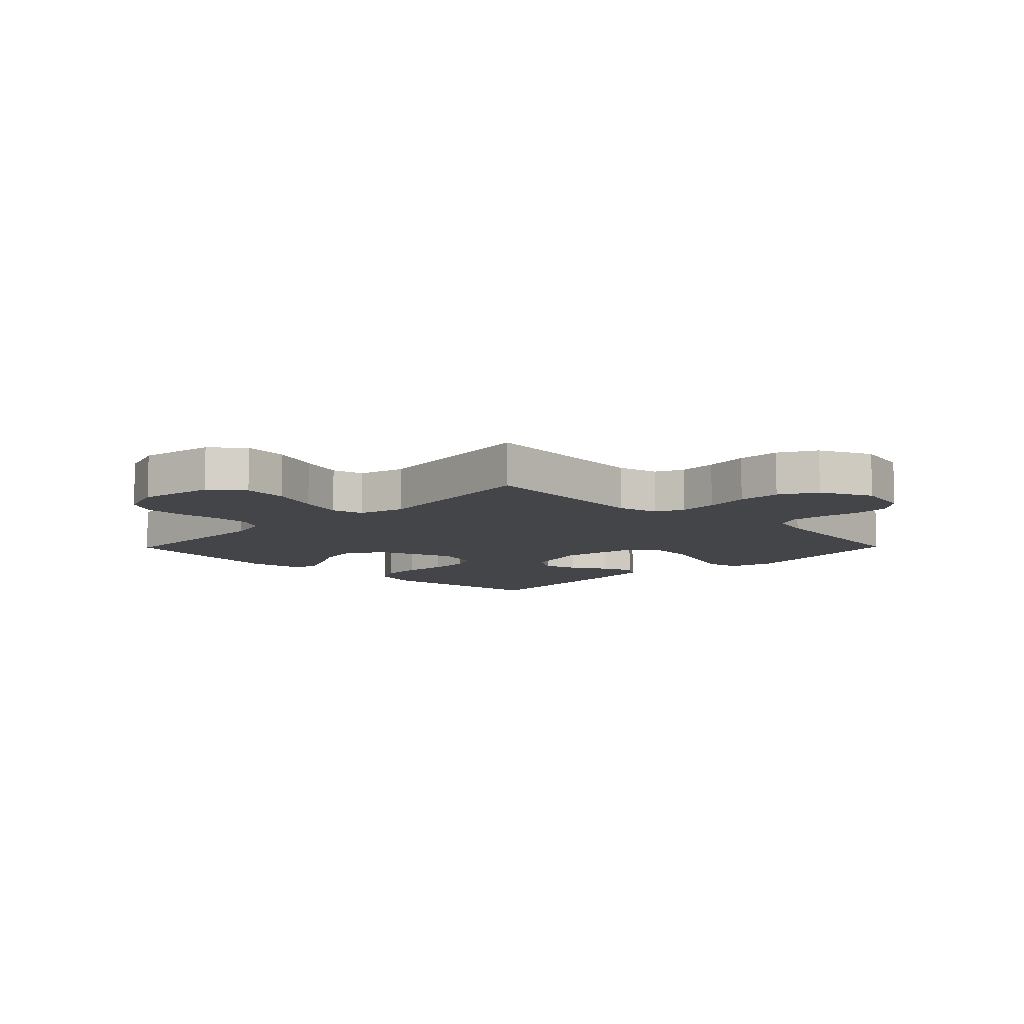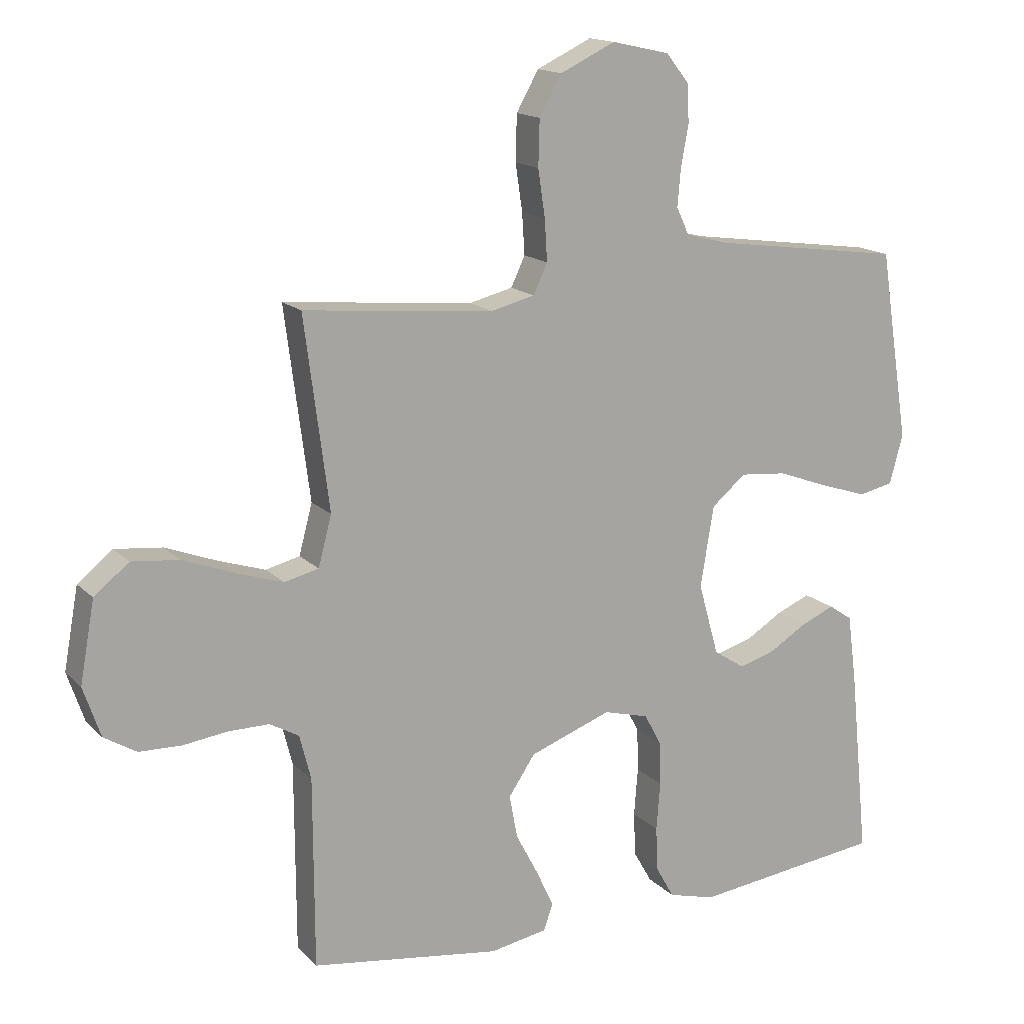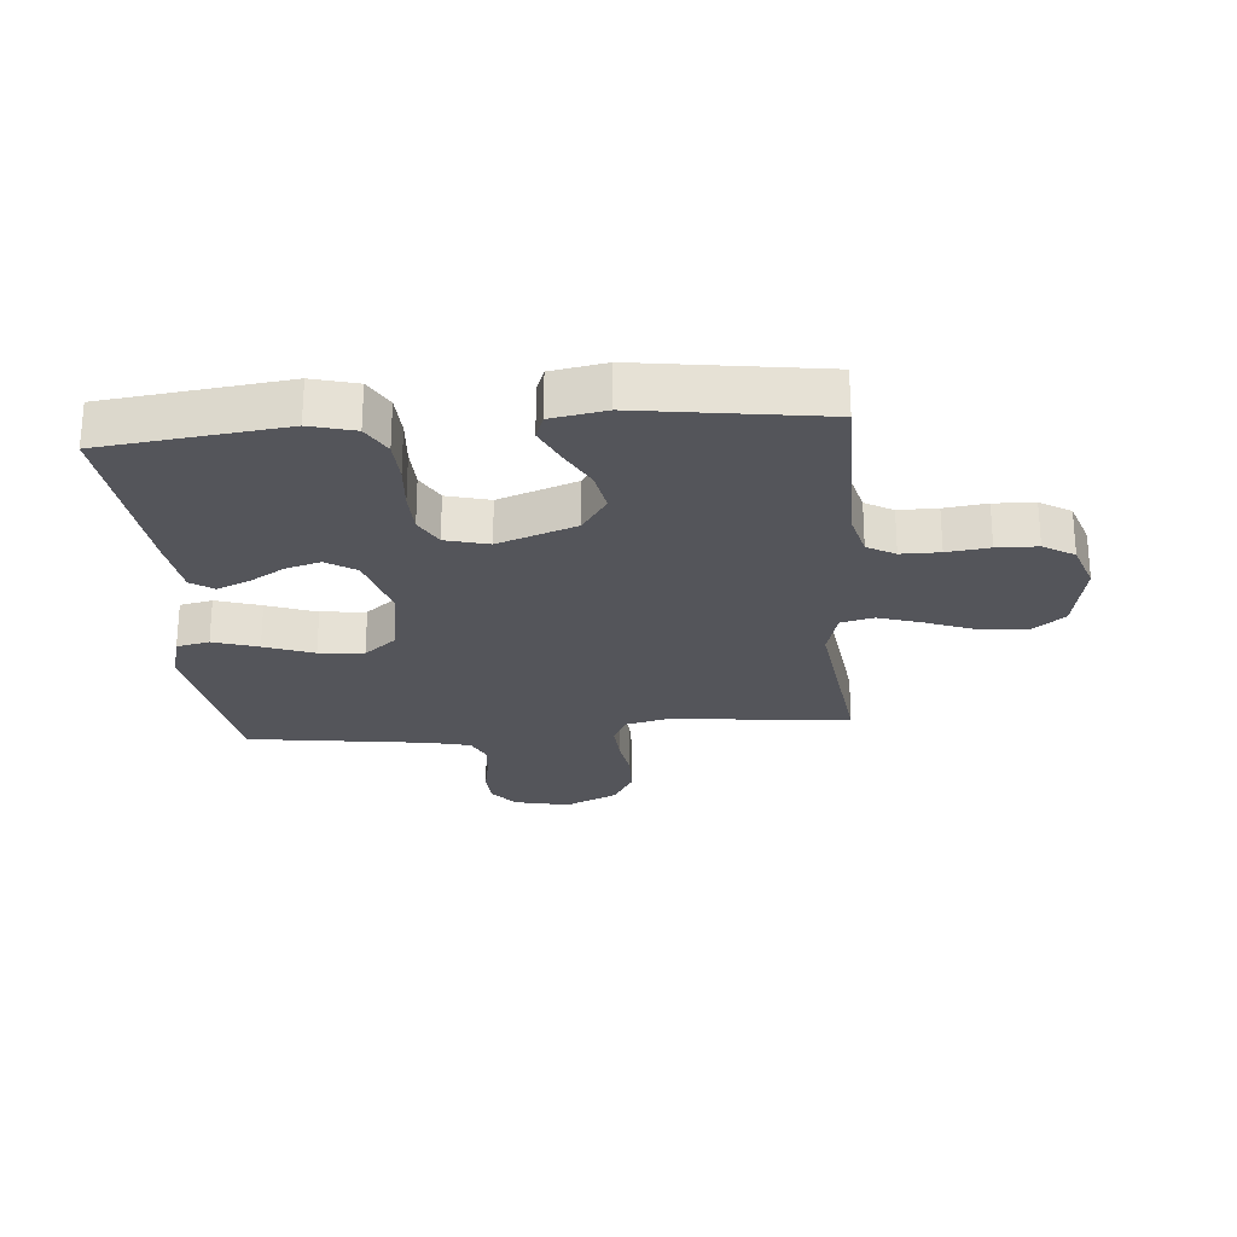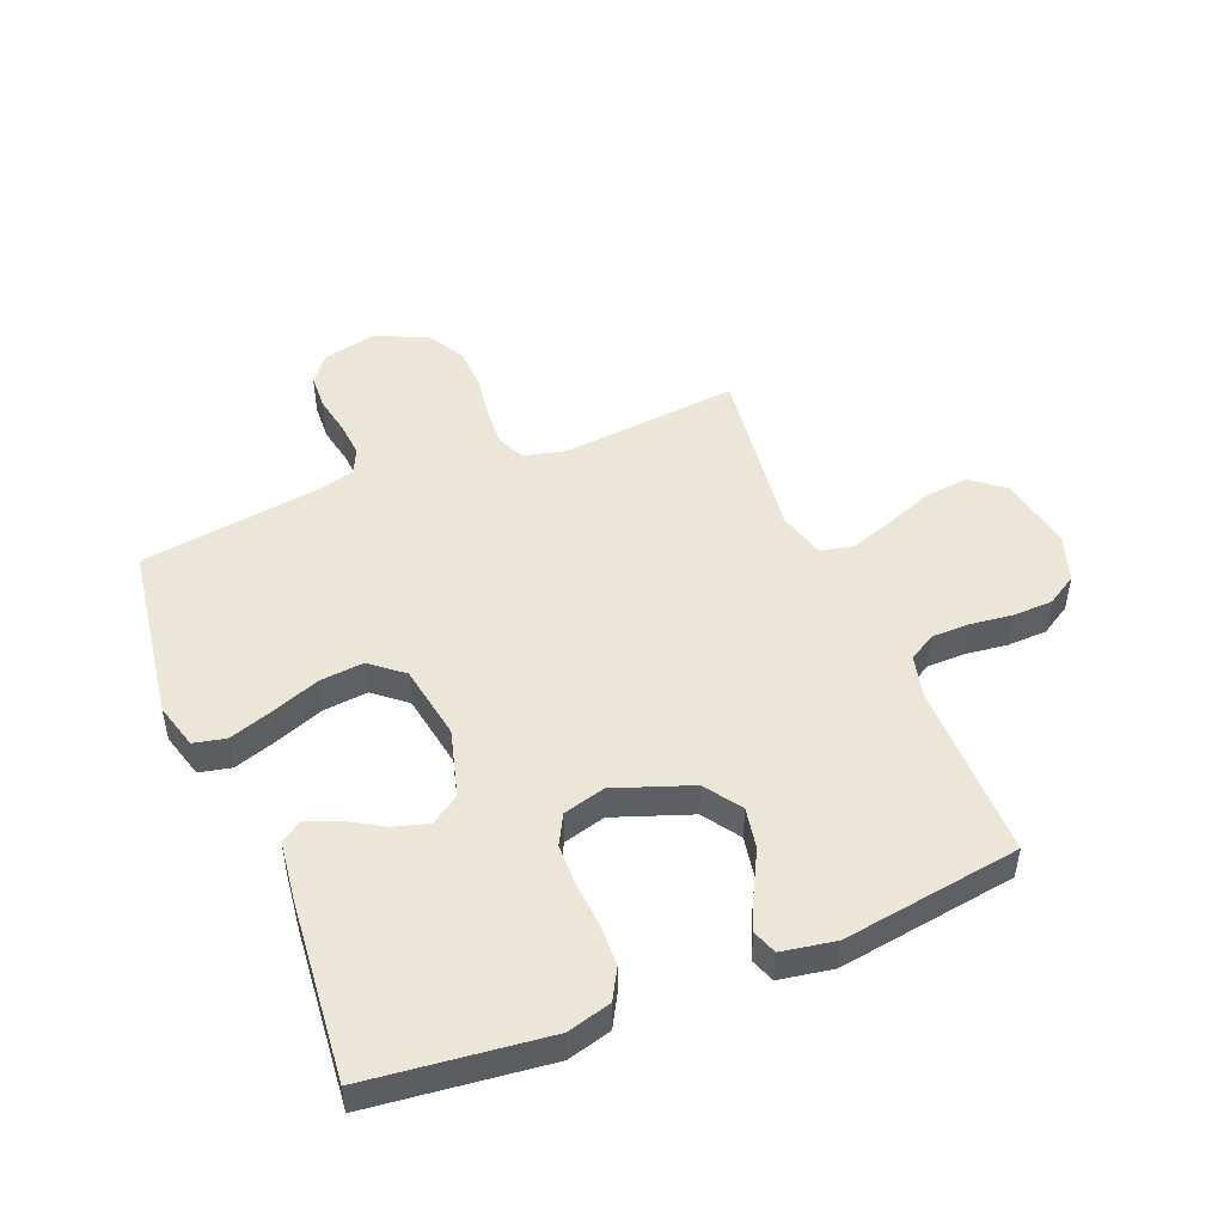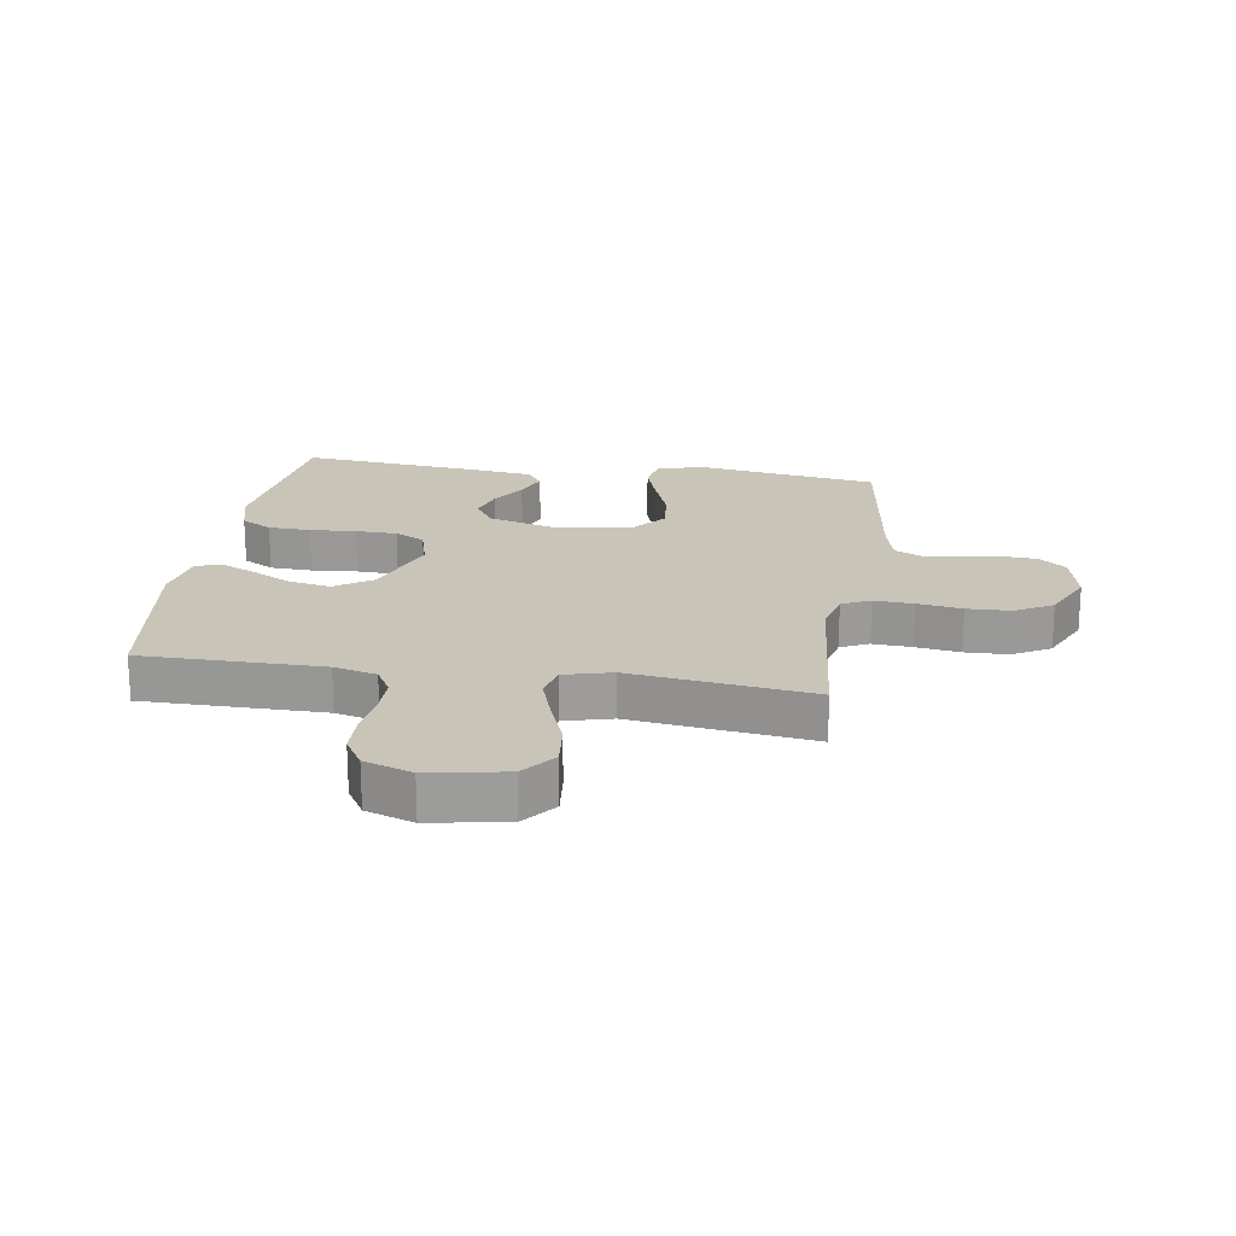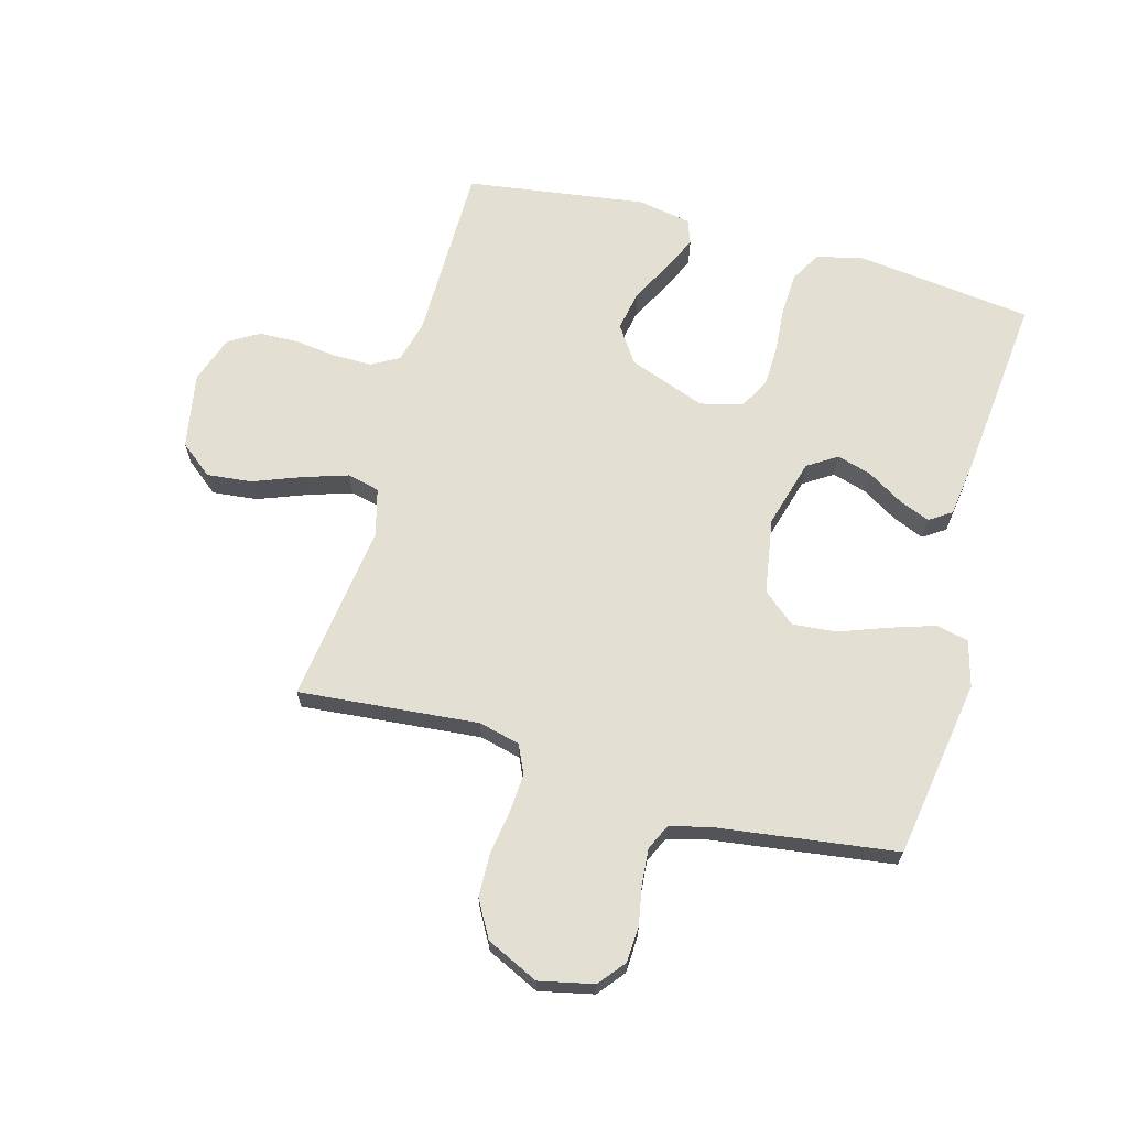
<metadata>
{"format":"obj","ext":"obj","renderer":"f3d","projection":"perspective","resolution":1024,"background":"white","views":[{"elev":-9.0,"azim":-44.5,"up":"+Y"},{"elev":15.5,"azim":-27.9,"up":"+Z"},{"elev":-25.0,"azim":-175.2,"up":"+Y"},{"elev":48.8,"azim":157.7,"up":"+Y"},{"elev":20.2,"azim":-81.3,"up":"+Y"},{"elev":66.6,"azim":15.5,"up":"+Y"}]}
</metadata>
<code>
v -0.5 0.07 -0.5
v -0.501 0.07 -0.2
v -0.519 0.07 -0.129
v -0.565 0.07 -0.103
v -0.629 0.07 -0.103
v -0.699 0.07 -0.112
v -0.766 0.07 -0.11
v -0.817 0.07 -0.079
v -0.844 0.07 0
v -0.821 0.07 0.127
v -0.766 0.07 0.171
v -0.691 0.07 0.163
v -0.61 0.07 0.132
v -0.536 0.07 0.108
v -0.482 0.07 0.121
v -0.461 0.07 0.2
v -0.5 0.07 0.5
v -0.2 0.07 0.472
v -0.131 0.07 0.489
v -0.109 0.07 0.536
v -0.113 0.07 0.601
v -0.124 0.07 0.675
v -0.122 0.07 0.747
v -0.087 0.07 0.809
v 0 0.07 0.85
v 0.091 0.07 0.83
v 0.127 0.07 0.785
v 0.13 0.07 0.725
v 0.118 0.07 0.66
v 0.113 0.07 0.601
v 0.133 0.07 0.558
v 0.2 0.07 0.541
v 0.5 0.07 0.5
v 0.547 0.07 0.2
v 0.526 0.07 0.123
v 0.472 0.07 0.111
v 0.398 0.07 0.135
v 0.317 0.07 0.165
v 0.243 0.07 0.172
v 0.189 0.07 0.127
v 0.168 0.07 0
v 0.2 0.07 -0.114
v 0.249 0.07 -0.146
v 0.307 0.07 -0.129
v 0.366 0.07 -0.093
v 0.419 0.07 -0.071
v 0.456 0.07 -0.096
v 0.47 0.07 -0.2
v 0.5 0.07 -0.5
v 0.2 0.07 -0.536
v 0.126 0.07 -0.516
v 0.097 0.07 -0.465
v 0.094 0.07 -0.395
v 0.1 0.07 -0.319
v 0.098 0.07 -0.25
v 0.071 0.07 -0.2
v 0 0.07 -0.181
v -0.129 0.07 -0.228
v -0.171 0.07 -0.29
v -0.158 0.07 -0.359
v -0.122 0.07 -0.427
v -0.095 0.07 -0.486
v -0.11 0.07 -0.527
v -0.2 0.07 -0.543
v -0.5 0 -0.5
v -0.501 0 -0.2
v -0.519 0 -0.129
v -0.565 0 -0.103
v -0.629 0 -0.103
v -0.699 0 -0.112
v -0.766 0 -0.11
v -0.817 0 -0.079
v -0.844 0 0
v -0.821 0 0.127
v -0.766 0 0.171
v -0.691 0 0.163
v -0.61 0 0.132
v -0.536 0 0.108
v -0.482 0 0.121
v -0.461 0 0.2
v -0.5 0 0.5
v -0.2 0 0.472
v -0.131 0 0.489
v -0.109 0 0.536
v -0.113 0 0.601
v -0.124 0 0.675
v -0.122 0 0.747
v -0.087 0 0.809
v 0 0 0.85
v 0.091 0 0.83
v 0.127 0 0.785
v 0.13 0 0.725
v 0.118 0 0.66
v 0.113 0 0.601
v 0.133 0 0.558
v 0.2 0 0.541
v 0.5 0 0.5
v 0.547 0 0.2
v 0.526 0 0.123
v 0.472 0 0.111
v 0.398 0 0.135
v 0.317 0 0.165
v 0.243 0 0.172
v 0.189 0 0.127
v 0.168 0 0
v 0.2 0 -0.114
v 0.249 0 -0.146
v 0.307 0 -0.129
v 0.366 0 -0.093
v 0.419 0 -0.071
v 0.456 0 -0.096
v 0.47 0 -0.2
v 0.5 0 -0.5
v 0.2 0 -0.536
v 0.126 0 -0.516
v 0.097 0 -0.465
v 0.094 0 -0.395
v 0.1 0 -0.319
v 0.098 0 -0.25
v 0.071 0 -0.2
v 0 0 -0.181
v -0.129 0 -0.228
v -0.171 0 -0.29
v -0.158 0 -0.359
v -0.122 0 -0.427
v -0.095 0 -0.486
v -0.11 0 -0.527
v -0.2 0 -0.543
f 64 1 2
f 63 64 2
f 62 63 2
f 61 62 2
f 60 61 2
f 59 60 2 3
f 58 59 3 4
f 57 58 4
f 52 53 54
f 51 52 54
f 50 51 54
f 49 50 54
f 48 49 54
f 47 48 54
f 46 47 54
f 45 46 54
f 44 45 54
f 43 44 54 55
f 42 43 55 56
f 36 37 38
f 35 36 38
f 34 35 38
f 33 34 38
f 32 33 38
f 31 32 38 39
f 30 31 39 40
f 27 28 29
f 26 27 29
f 25 26 29
f 24 25 29
f 23 24 29
f 22 23 29
f 21 22 29
f 20 21 29 30
f 30 40 41
f 20 30 41
f 19 20 41
f 16 17 18
f 42 56 57
f 41 42 57
f 19 41 57
f 18 19 57
f 16 18 57
f 15 16 57
f 11 12 13
f 10 11 13
f 9 10 13
f 8 9 13
f 7 8 13
f 6 7 13
f 5 6 13
f 14 15 57 4
f 4 5 13 14
f 66 65 128
f 66 128 127
f 66 127 126
f 66 126 125
f 66 125 124
f 67 66 124 123
f 68 67 123 122
f 68 122 121
f 118 117 116
f 118 116 115
f 118 115 114
f 118 114 113
f 118 113 112
f 118 112 111
f 118 111 110
f 118 110 109
f 118 109 108
f 119 118 108 107
f 120 119 107 106
f 102 101 100
f 102 100 99
f 102 99 98
f 102 98 97
f 102 97 96
f 103 102 96 95
f 104 103 95 94
f 93 92 91
f 93 91 90
f 93 90 89
f 93 89 88
f 93 88 87
f 93 87 86
f 93 86 85
f 94 93 85 84
f 105 104 94
f 105 94 84
f 105 84 83
f 82 81 80
f 121 120 106
f 121 106 105
f 121 105 83
f 121 83 82
f 121 82 80
f 121 80 79
f 77 76 75
f 77 75 74
f 77 74 73
f 77 73 72
f 77 72 71
f 77 71 70
f 77 70 69
f 68 121 79 78
f 78 77 69 68
f 1 65 66 2
f 2 66 67 3
f 3 67 68 4
f 4 68 69 5
f 5 69 70 6
f 6 70 71 7
f 7 71 72 8
f 8 72 73 9
f 9 73 74 10
f 10 74 75 11
f 11 75 76 12
f 12 76 77 13
f 13 77 78 14
f 14 78 79 15
f 15 79 80 16
f 16 80 81 17
f 17 81 82 18
f 18 82 83 19
f 19 83 84 20
f 20 84 85 21
f 21 85 86 22
f 22 86 87 23
f 23 87 88 24
f 24 88 89 25
f 25 89 90 26
f 26 90 91 27
f 27 91 92 28
f 28 92 93 29
f 29 93 94 30
f 30 94 95 31
f 31 95 96 32
f 32 96 97 33
f 33 97 98 34
f 34 98 99 35
f 35 99 100 36
f 36 100 101 37
f 37 101 102 38
f 38 102 103 39
f 39 103 104 40
f 40 104 105 41
f 41 105 106 42
f 42 106 107 43
f 43 107 108 44
f 44 108 109 45
f 45 109 110 46
f 46 110 111 47
f 47 111 112 48
f 48 112 113 49
f 49 113 114 50
f 50 114 115 51
f 51 115 116 52
f 52 116 117 53
f 53 117 118 54
f 54 118 119 55
f 55 119 120 56
f 56 120 121 57
f 57 121 122 58
f 58 122 123 59
f 59 123 124 60
f 60 124 125 61
f 61 125 126 62
f 62 126 127 63
f 63 127 128 64
f 64 128 65 1

</code>
